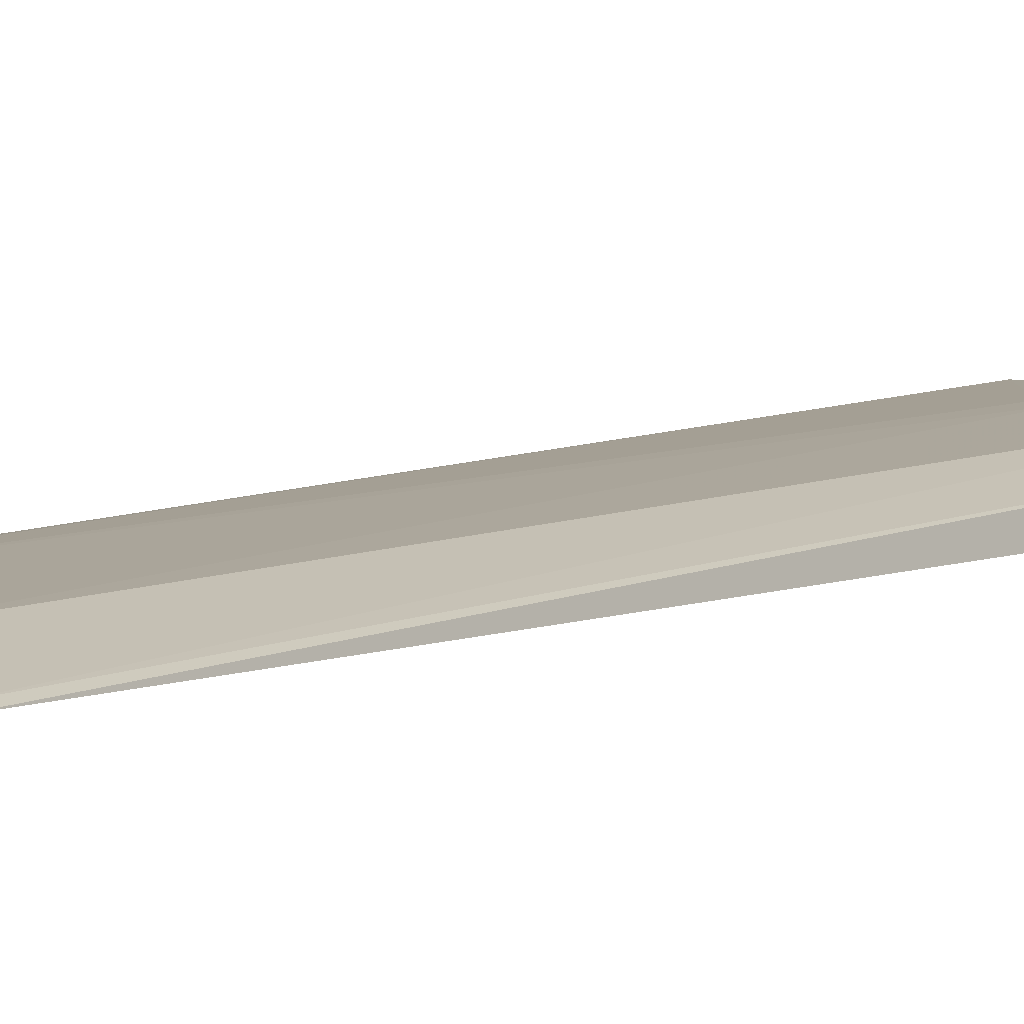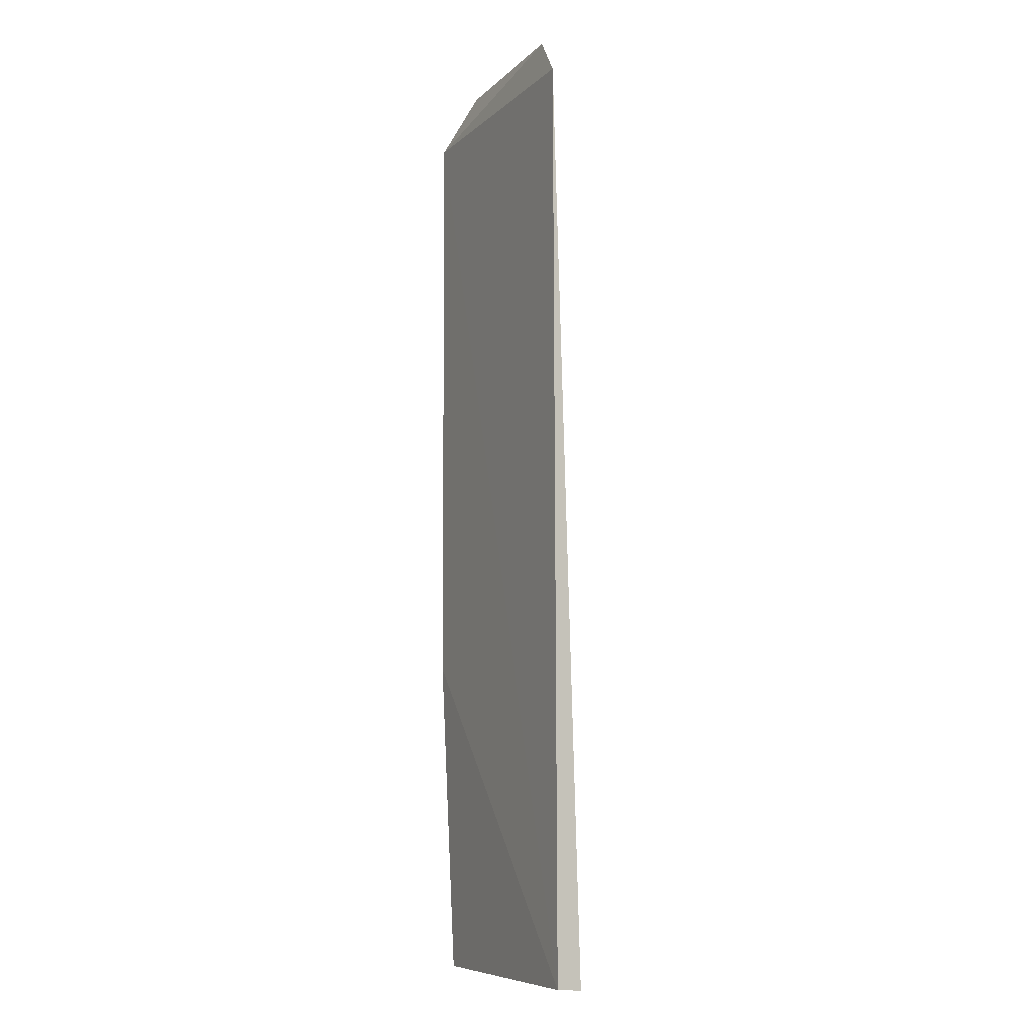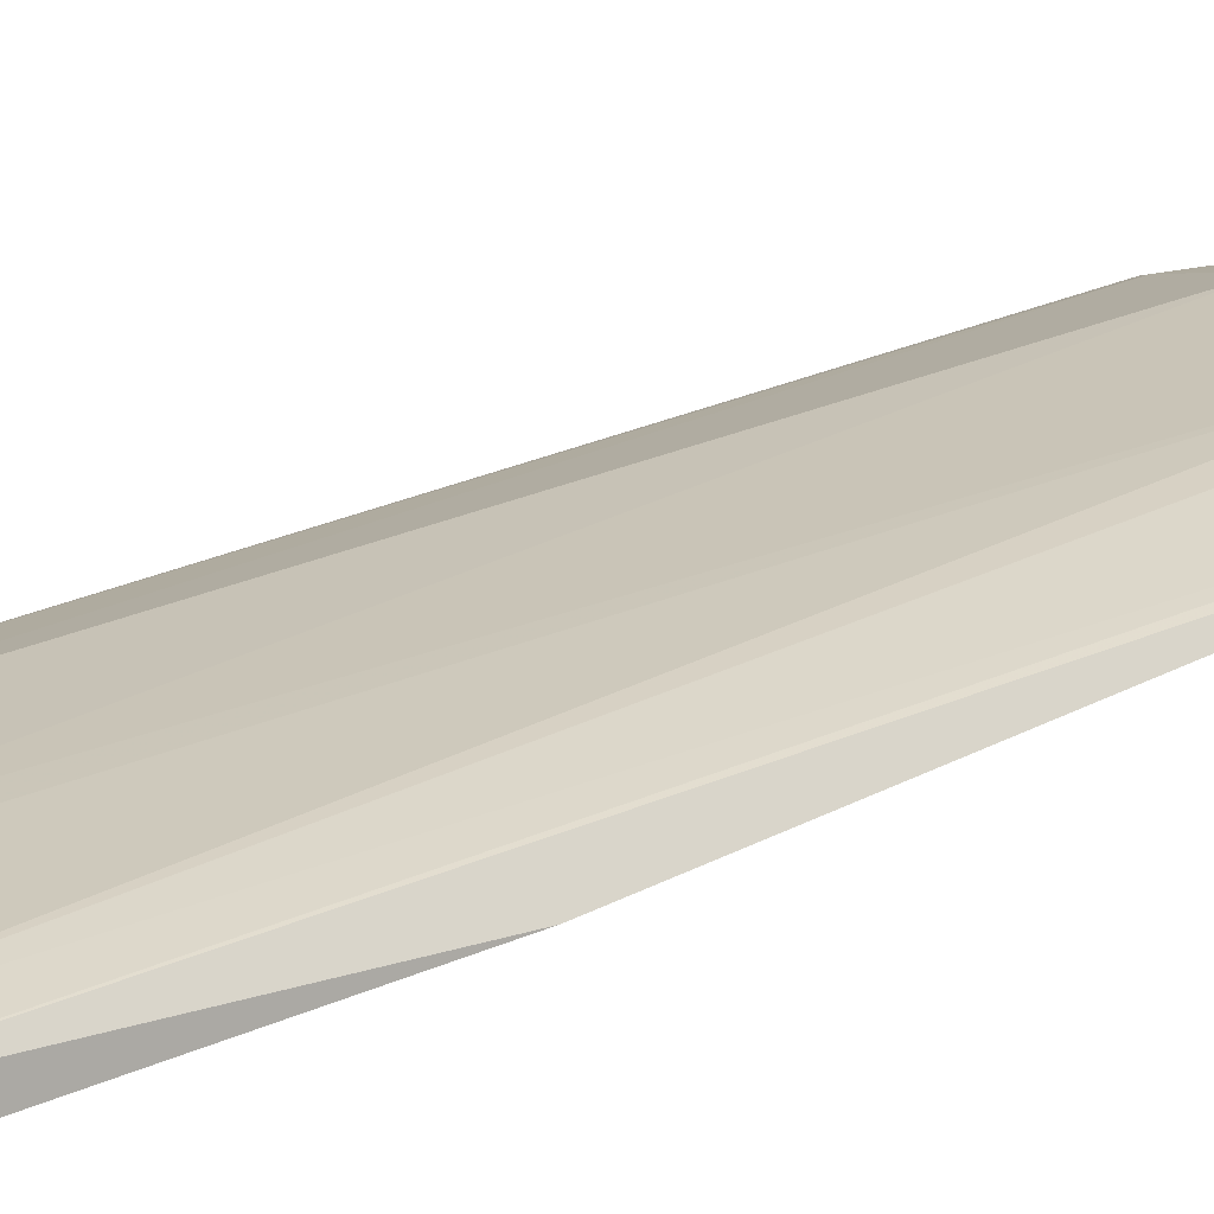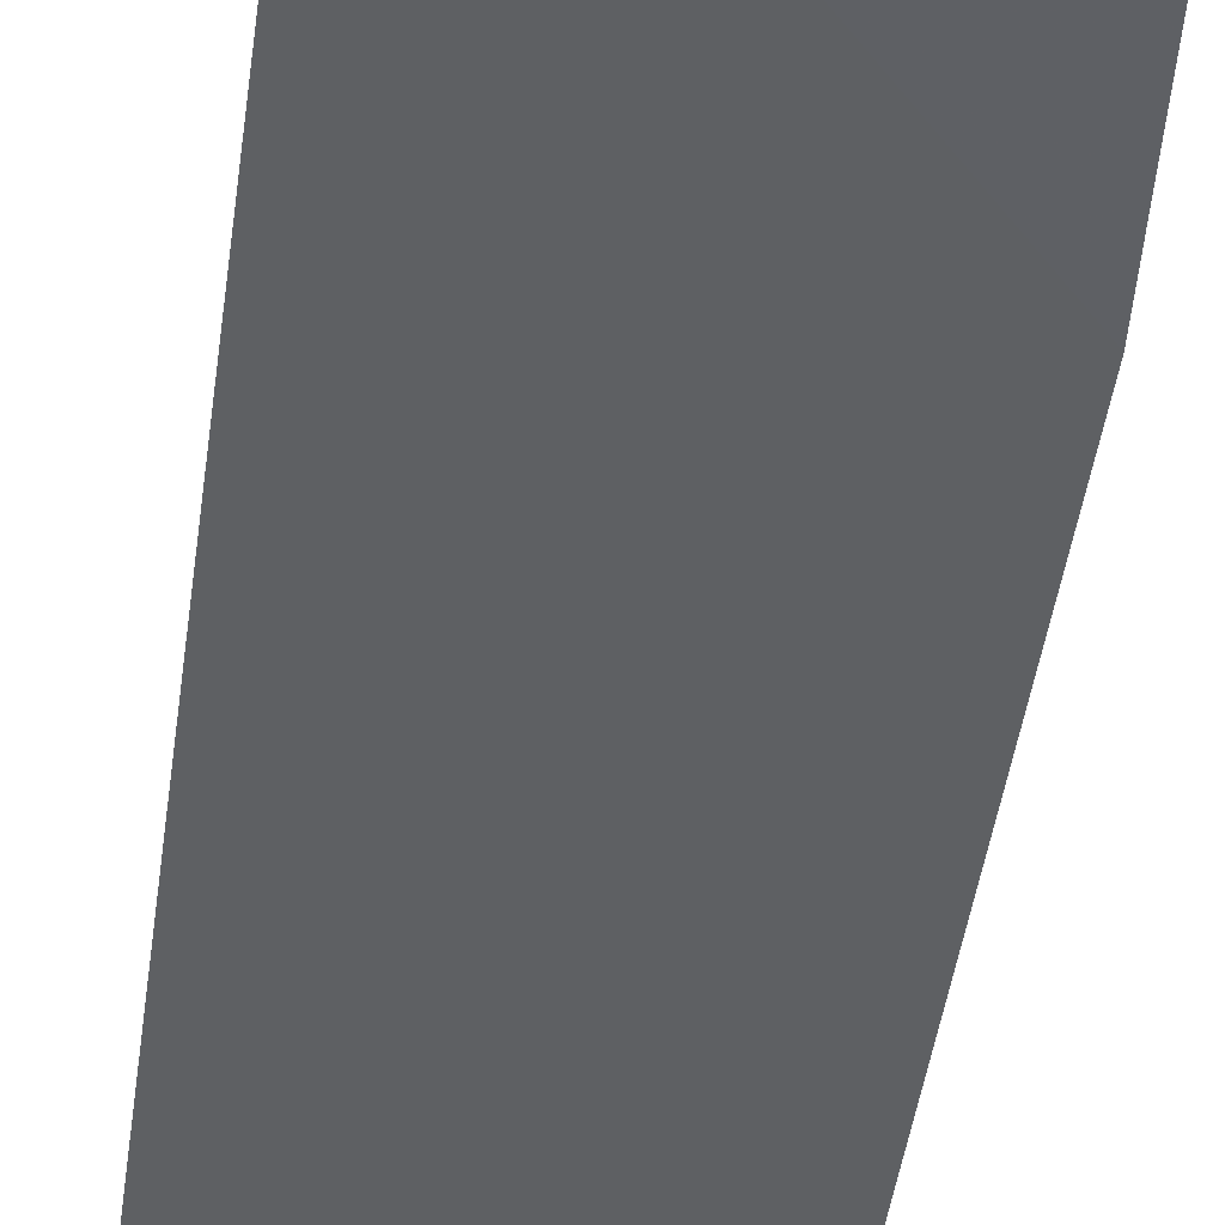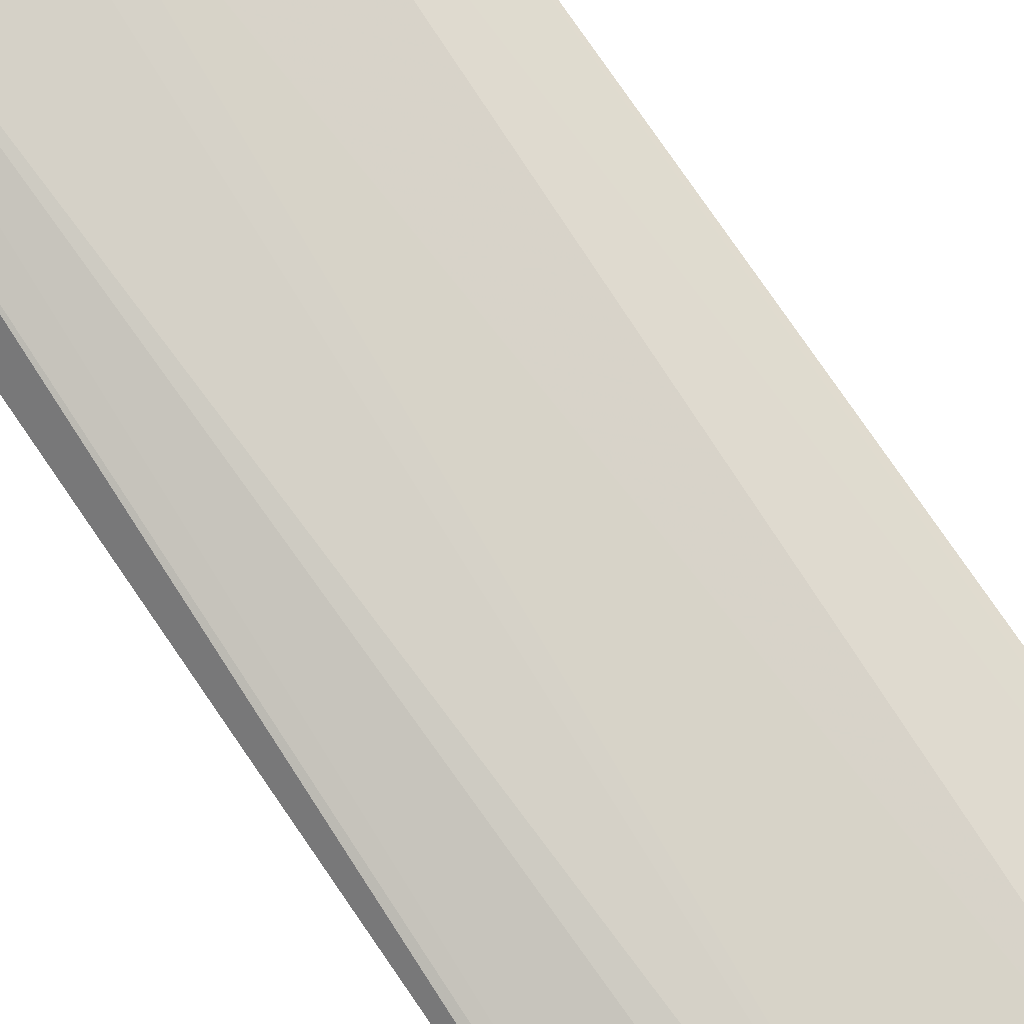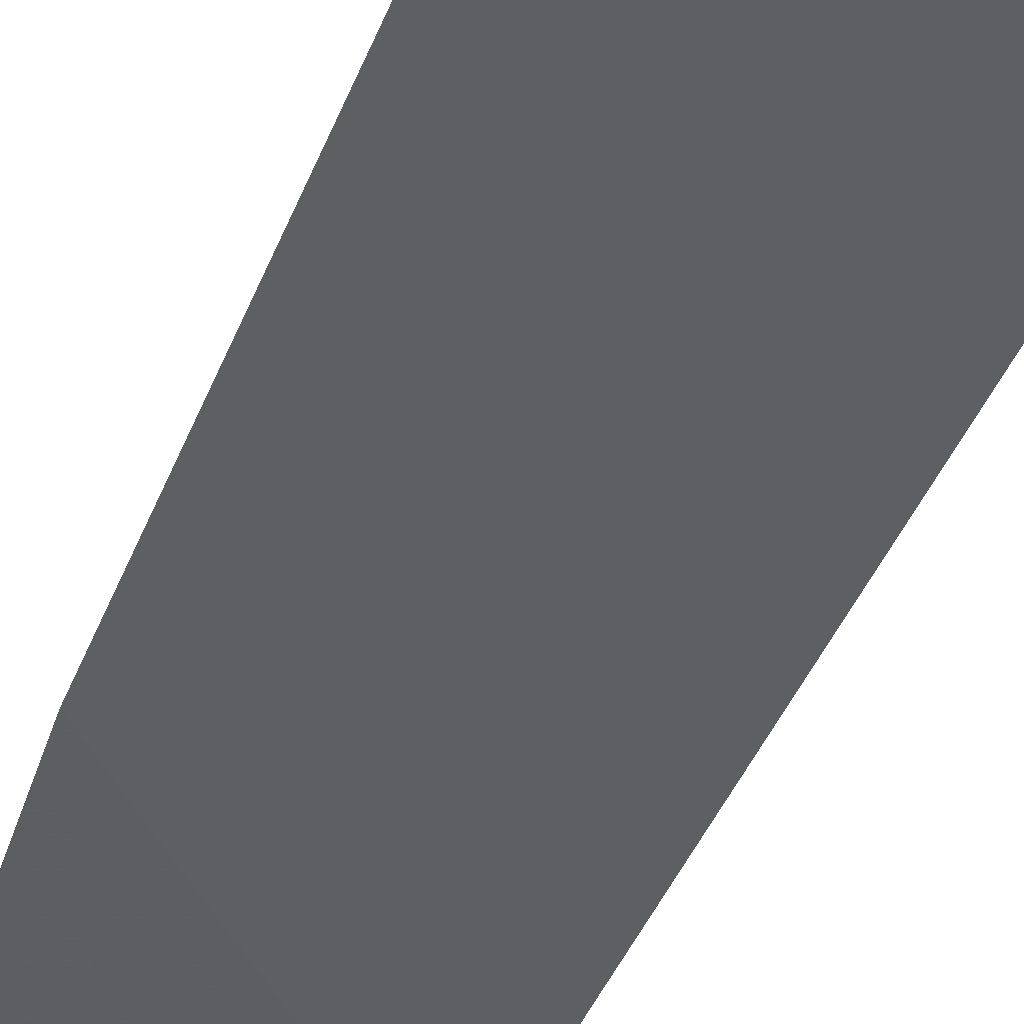
<metadata>
{"format":"obj","ext":"obj","renderer":"f3d","projection":"perspective","resolution":1024,"background":"white","views":[{"elev":5.8,"azim":39.9,"up":"+Y"},{"elev":-8.5,"azim":64.3,"up":"+Z"},{"elev":21.8,"azim":-134.9,"up":"+Y"},{"elev":-42.5,"azim":172.6,"up":"+Y"},{"elev":76.8,"azim":-34.4,"up":"+Y"},{"elev":-40.0,"azim":-19.6,"up":"+Y"}]}
</metadata>
<code>
v 0.0003116 0.2758 0.1894
v 0.0007417 0.277 -0.4621
v -0.03343 0.3048 -0.4648
v -0.1532 0.2851 0.2208
v -0.197 0.2762 0.1894
v -0.04791 0.2888 0.1882
v -0.002731 0.2964 -0.4637
v -0.02853 0.2816 0.2204
v -0.1835 0.282 -0.4621
v -0.004558 0.2777 0.1884
v -0.134 0.2901 0.2035
v -0.1634 0.3051 -0.4647
v -0.1975 0.2774 -0.2348
v -0.03215 0.2828 0.2188
v -0.09083 0.3051 -0.3961
v -0.1479 0.2881 0.2033
v -0.1802 0.3008 -0.463
v -0.1504 0.2859 0.2191
v -0.1052 0.3051 -0.3961
v -0.1923 0.278 0.1885
f 5 2 1
f 7 1 2
f 7 2 3
f 8 5 1
f 8 4 5
f 10 3 6
f 10 7 3
f 10 1 7
f 10 8 1
f 12 3 2
f 12 2 9
f 13 9 2
f 13 2 5
f 14 10 6
f 14 8 10
f 14 6 11
f 14 4 8
f 15 11 6
f 15 6 3
f 16 11 12
f 17 12 9
f 17 9 13
f 17 13 5
f 18 14 11
f 18 4 14
f 18 16 4
f 18 11 16
f 19 12 11
f 19 11 15
f 19 15 3
f 19 3 12
f 20 5 4
f 20 4 16
f 20 16 12
f 20 17 5
f 20 12 17

</code>
